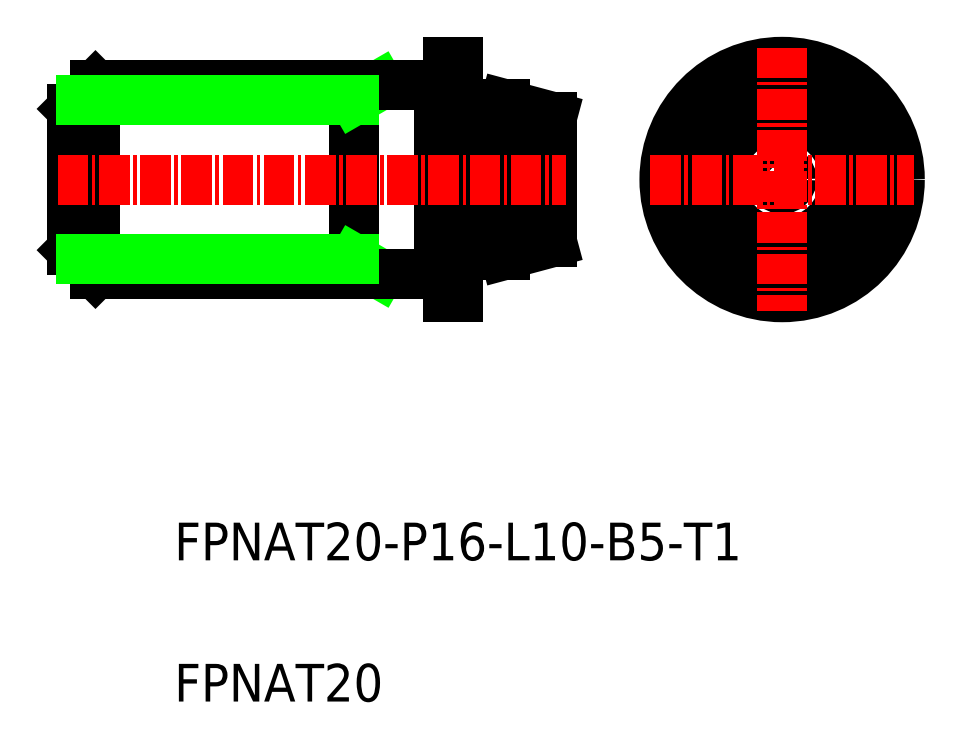
<metadata>
{"format":"dxf","ext":"dxf","renderer":"ezdxf+matplotlib","layout":"modelspace","background":"white","min_lineweight":24,"dpi":150}
</metadata>
<code>
0
SECTION
2
ENTITIES
0
ARC
8
0
10
141.2
20
91.19
30
0
40
0.1
50
0
51
90
0
ARC
8
0
10
140.4
20
91.19
30
0
40
0.1
50
90
51
180
0
LINE
8
0
10
140.4
20
91.29
30
0
11
141.2
21
91.29
31
0
0
ARC
8
0
10
141.2
20
111.2
30
0
40
0.1
50
270
51
0
0
ARC
8
0
10
140.4
20
111.2
30
0
40
0.1
50
180
51
270
0
LINE
8
0
10
140.4
20
111.1
30
0
11
141.2
21
111.1
31
0
0
CIRCLE
8
0
10
176.8
20
101.2
30
0
40
7.9
0
ARC
8
0
10
143.2
20
93.19
30
0
40
0.1
50
0
51
90
0
ARC
8
0
10
142.4
20
93.19
30
0
40
0.1
50
90
51
180
0
LINE
8
0
10
142.4
20
93.29
30
0
11
143.2
21
93.29
31
0
0
LINE
8
0
10
142.4
20
109.1
30
0
11
143.2
21
109.1
31
0
0
ARC
8
0
10
142.4
20
109.2
30
0
40
0.1
50
180
51
270
0
ARC
8
0
10
143.2
20
109.2
30
0
40
0.1
50
270
51
0
0
CIRCLE
8
0
10
176.8
20
101.2
30
0
40
10
0
CIRCLE
8
0
10
176.8
20
101.2
30
0
40
8.467
0
CIRCLE
8
0
10
176.8
20
101.2
30
0
40
8
0
CIRCLE
8
0
10
176.8
20
101.2
30
0
40
6.66
0
CIRCLE
8
0
10
176.8
20
101.2
30
0
40
1
0
CIRCLE
8
0
10
176.8
20
101.2
30
0
40
12.5
0
LINE
8
0
10
147.3
20
109.2
30
0
11
152.3
21
107.9
31
0
0
LINE
8
0
10
151.3
20
101.2
30
0
11
152.3
21
100.2
31
0
0
LINE
8
0
10
151.3
20
101.2
30
0
11
152.3
21
102.2
31
0
0
LINE
8
0
10
147.3
20
93.19
30
0
11
152.3
21
94.53
31
0
0
LINE
8
0
10
147.3
20
93.19
30
0
11
147.3
21
109.2
31
0
0
LINE
8
0
10
152.3
20
107.9
30
0
11
152.3
21
94.53
31
0
0
LINE
8
0
10
143.3
20
109.2
30
0
11
143.3
21
93.19
31
0
0
LINE
8
0
10
143.3
20
93.19
30
0
11
147.3
21
93.19
31
0
0
LINE
8
0
10
143.3
20
109.2
30
0
11
147.3
21
109.2
31
0
0
LINE
8
0
10
142.3
20
88.69
30
0
11
141.3
21
88.69
31
0
0
LINE
8
0
10
142.3
20
113.7
30
0
11
141.3
21
113.7
31
0
0
LINE
8
0
10
140.3
20
91.19
30
0
11
140.3
21
111.2
31
0
0
LINE
8
0
10
103.8
20
91.19
30
0
11
103.8
21
111.2
31
0
0
LINE
8
CENTER
10
176.8
20
115.2
30
0
11
176.8
21
87.19
31
0
0
LINE
8
CENTER
10
162.8
20
101.2
30
0
11
190.8
21
101.2
31
0
0
LINE
8
0
10
131.3
20
91.19
30
0
11
131.3
21
111.2
31
0
0
LINE
8
0
10
131.3
20
109.7
30
0
11
134
21
111.2
31
0
0
LINE
8
0
10
131.3
20
92.73
30
0
11
134
21
91.19
31
0
0
LINE
8
0
10
142.3
20
113.7
30
0
11
142.3
21
88.69
31
0
0
LINE
8
0
10
141.3
20
88.69
30
0
11
141.3
21
113.7
31
0
0
LINE
8
0
10
101.3
20
93.69
30
0
11
101.3
21
108.7
31
0
0
LINE
8
0
10
103.8
20
111.2
30
0
11
101.3
21
108.7
31
0
0
LINE
8
0
10
101.3
20
93.69
30
0
11
103.8
21
91.19
31
0
0
LINE
8
0
10
103.8
20
111.2
30
0
11
140.3
21
111.2
31
0
0
LINE
8
0
10
103.8
20
91.19
30
0
11
140.3
21
91.19
31
0
0
LINE
8
0
10
102.3
20
109.7
30
0
11
131.3
21
109.7
31
0
0
LINE
8
0
10
102.3
20
92.73
30
0
11
131.3
21
92.73
31
0
0
LINE
8
CENTER
10
99.82
20
101.2
30
0
11
153.8
21
101.2
31
0
0
TEXT
8
0
10
112.2
20
45.74
30
0
40
4
1
FPNAT20
0
TEXT
8
0
10
112.2
20
60.74
30
0
40
4
1
FPNAT20-P16-L10-B5-T1
0
ENDSEC
0
EOF

</code>
